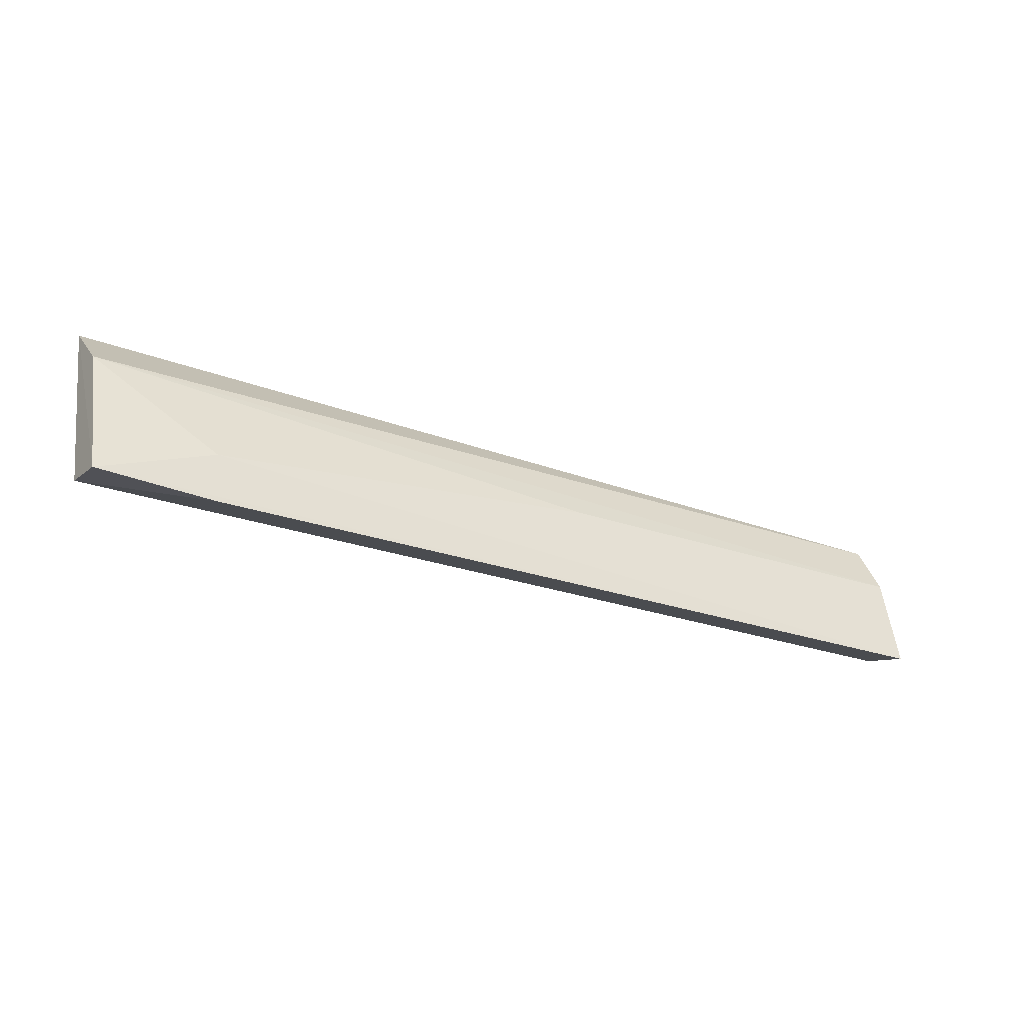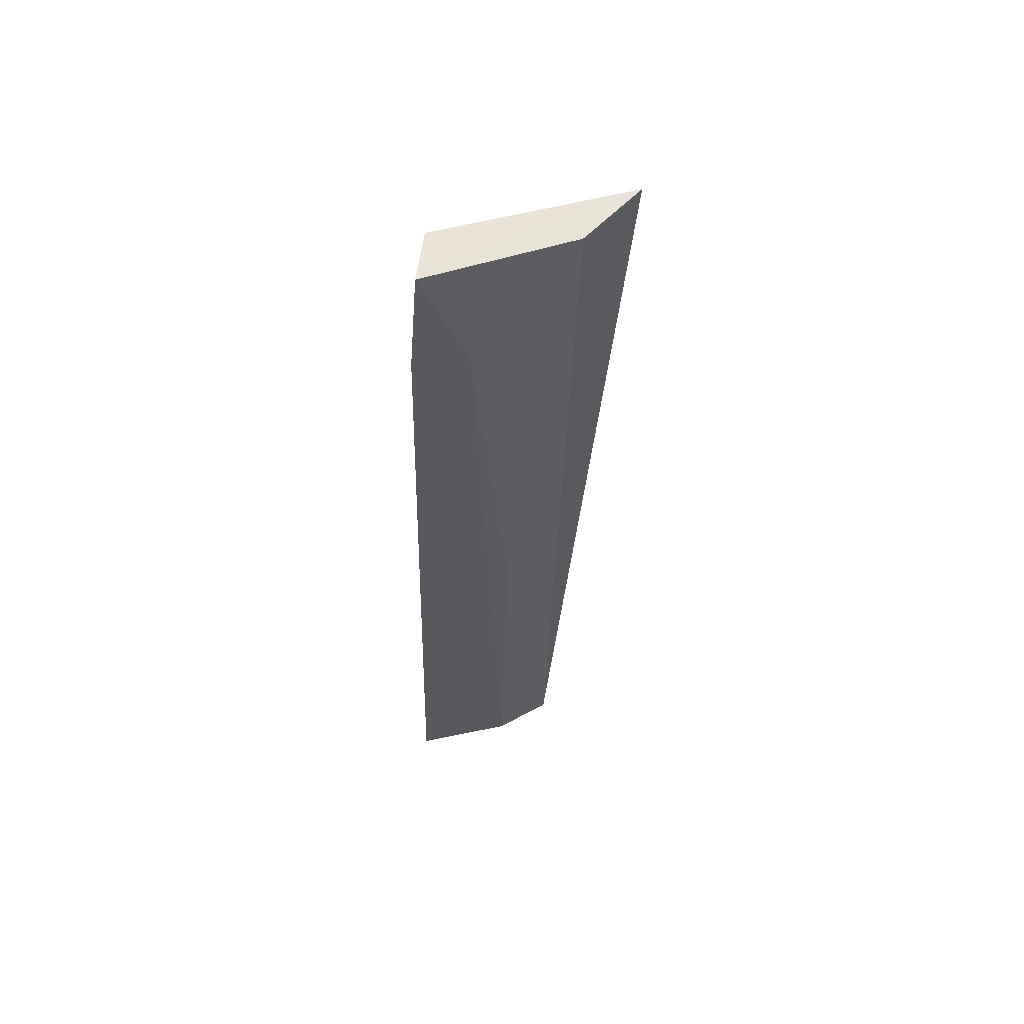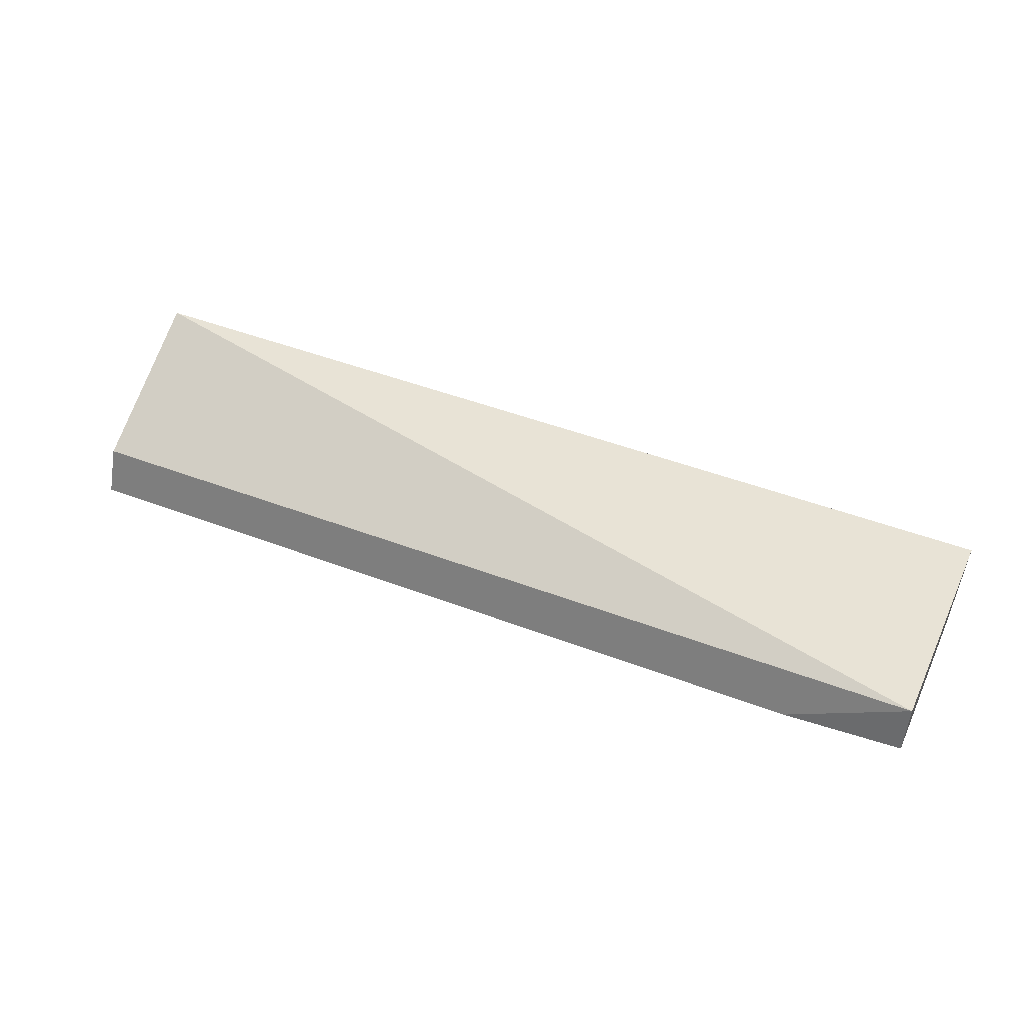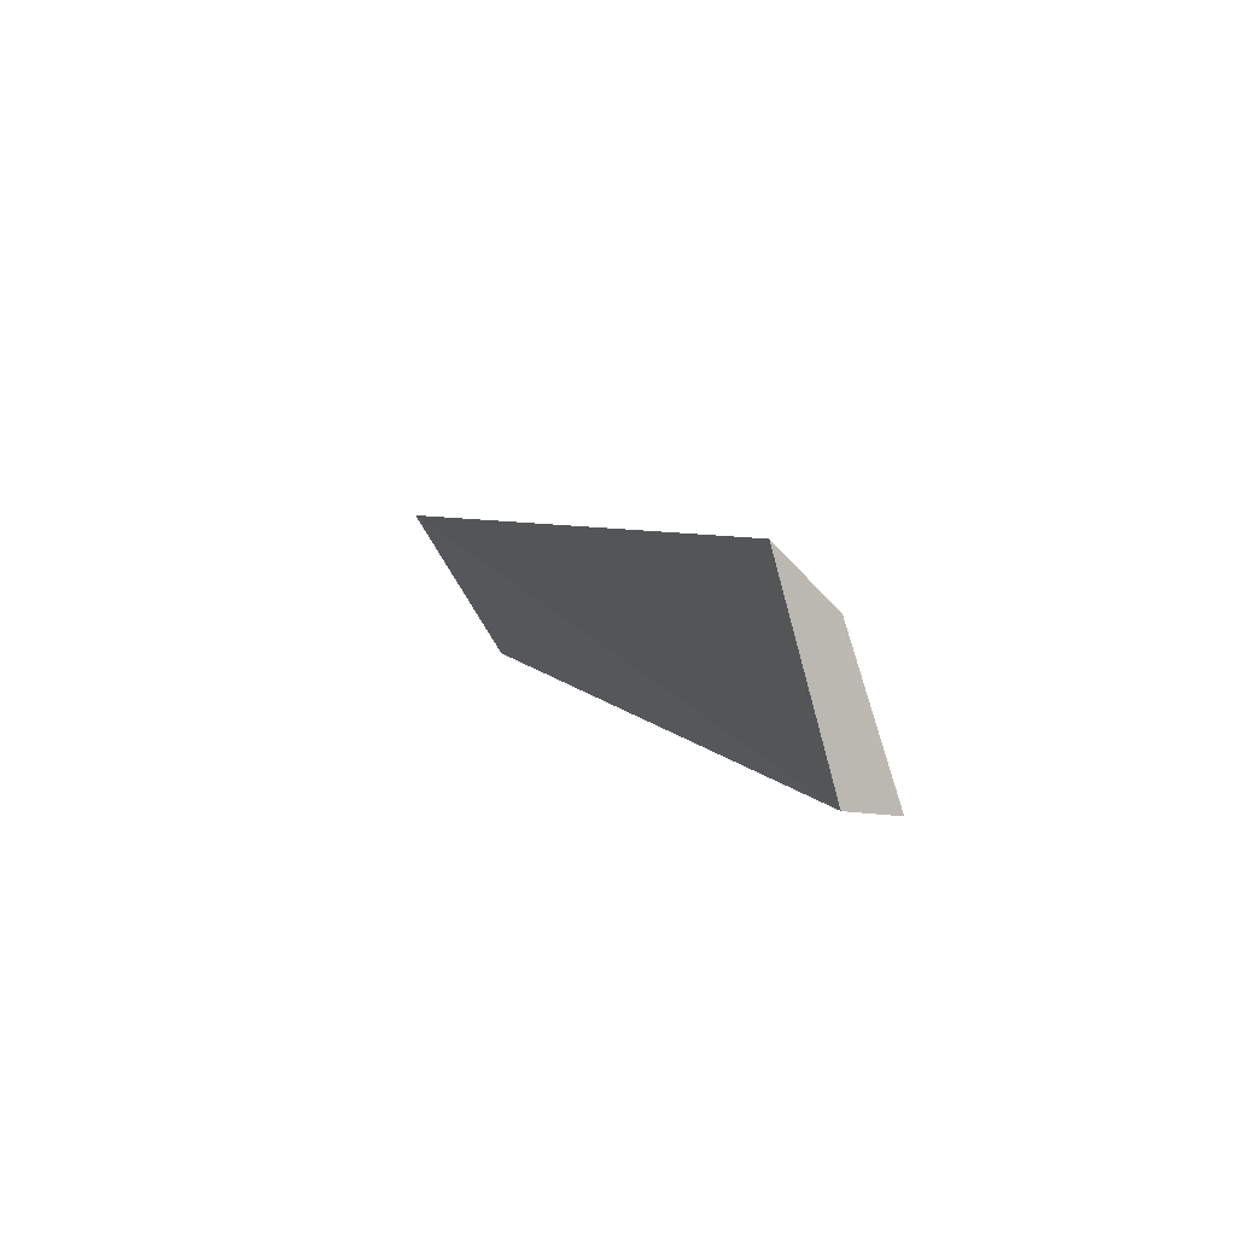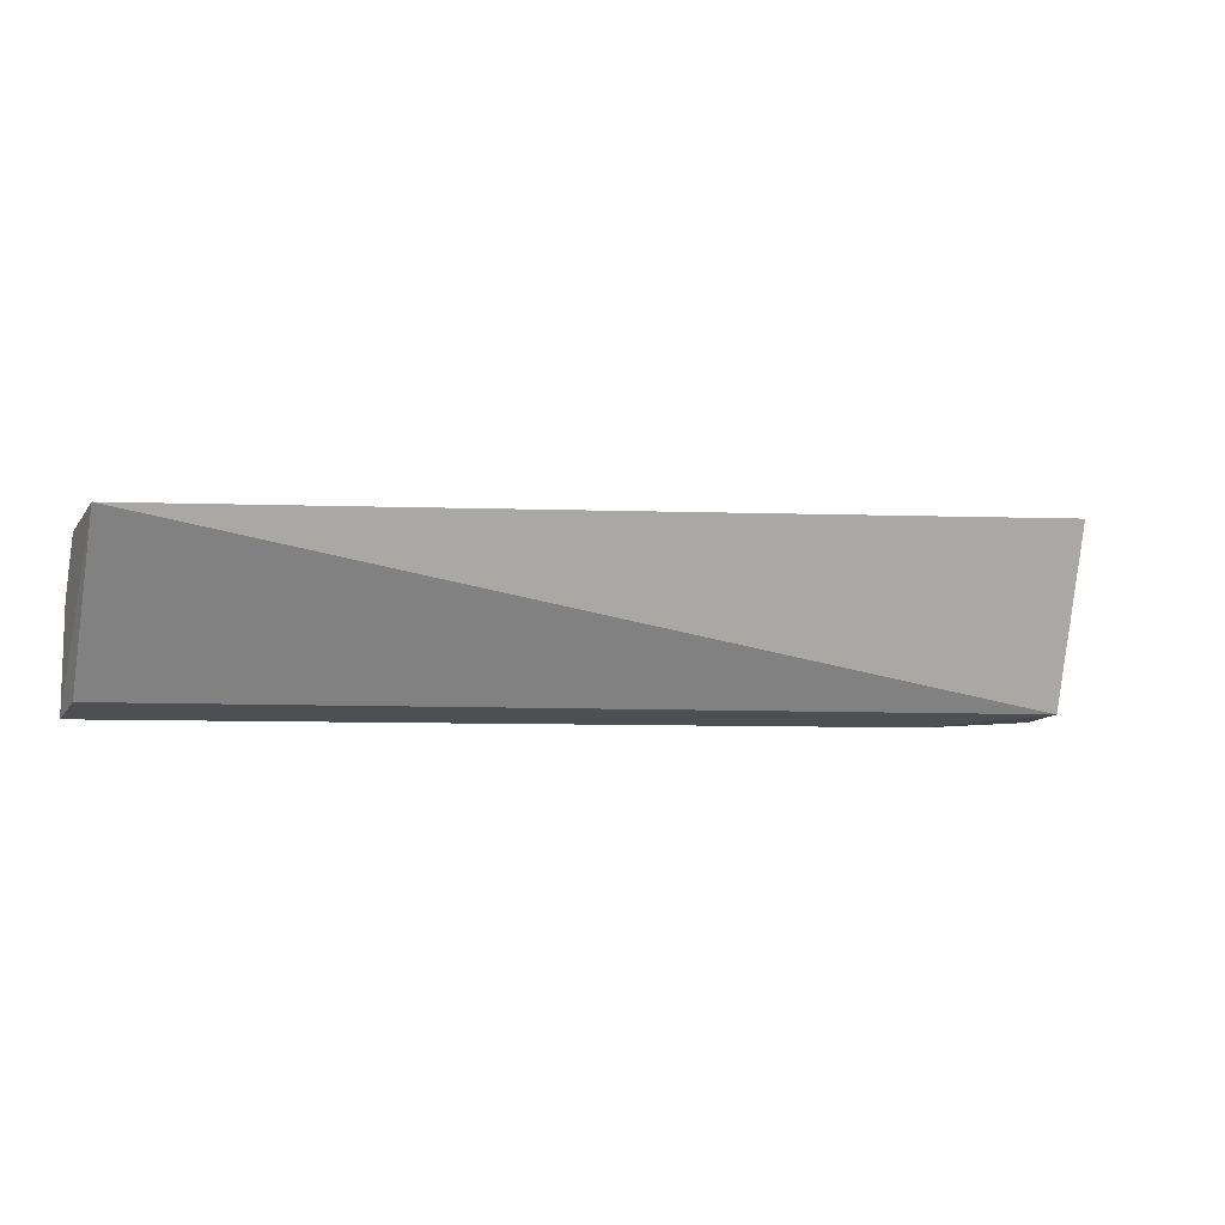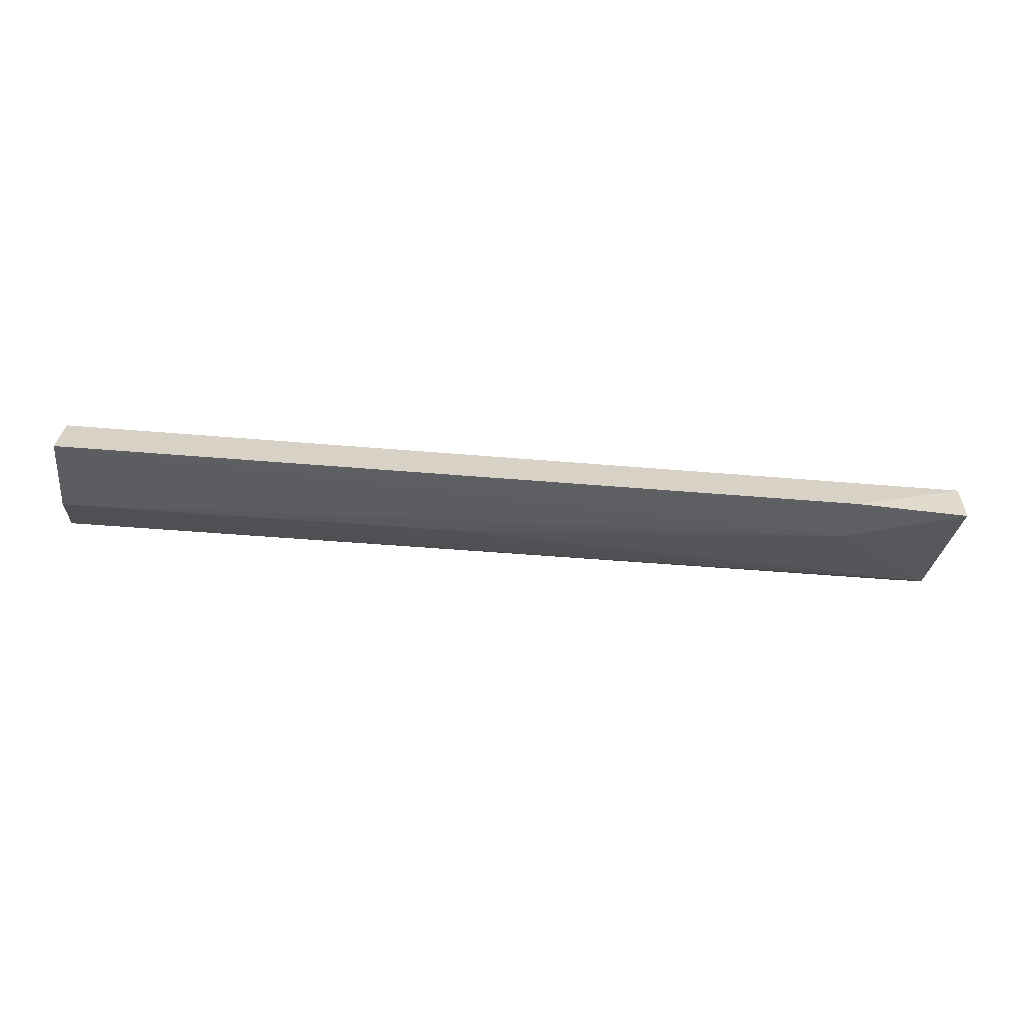
<metadata>
{"format":"obj","ext":"obj","renderer":"f3d","projection":"perspective","resolution":1024,"background":"white","views":[{"elev":-26.3,"azim":-30.7,"up":"+Z"},{"elev":-30.1,"azim":-91.6,"up":"+Y"},{"elev":42.2,"azim":-154.0,"up":"+Y"},{"elev":5.8,"azim":-108.7,"up":"+Z"},{"elev":-4.1,"azim":157.3,"up":"+Z"},{"elev":-48.3,"azim":173.3,"up":"+Y"}]}
</metadata>
<code>
v -0.02124 -0.006897 -0.002894
v -0.02123 -0.008808 -0.003196
v -0.02123 -0.009914 -0.006384
v -0.04097 -0.008423 -0.006157
v -0.04095 -0.007296 -0.002242
v -0.02129 -0.00888 -0.00611
v -0.02122 -0.009452 -0.004341
v -0.04092 -0.008442 -0.003336
v -0.04094 -0.009444 -0.006305
v -0.03845 -0.009515 -0.006426
v -0.03845 -0.009354 -0.005323
v -0.02983 -0.009277 -0.00441
f 5 2 1
f 5 1 4
f 6 1 3
f 6 4 1
f 7 1 2
f 7 3 1
f 8 7 2
f 8 2 5
f 9 8 5
f 9 5 4
f 10 9 4
f 10 3 9
f 10 6 3
f 10 4 6
f 11 9 3
f 11 3 7
f 11 8 9
f 12 11 7
f 12 7 8
f 12 8 11

</code>
